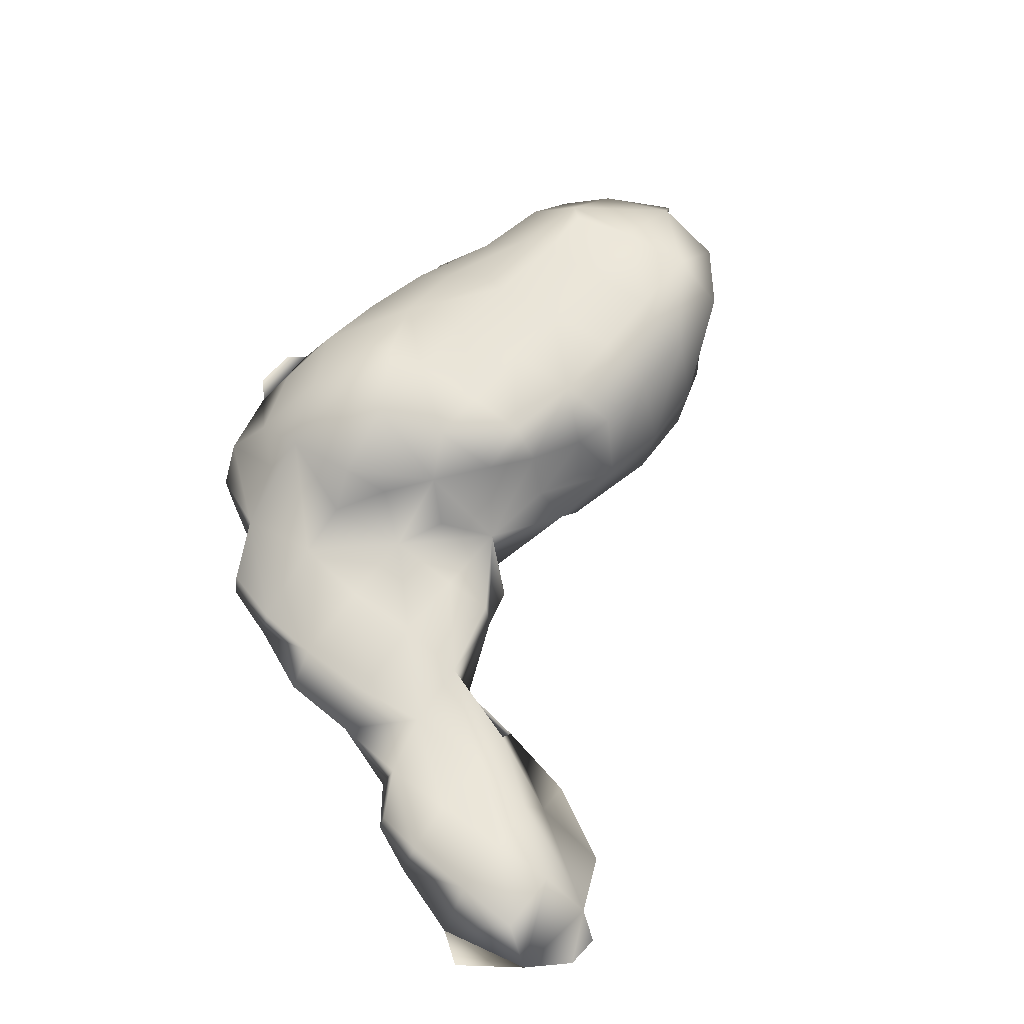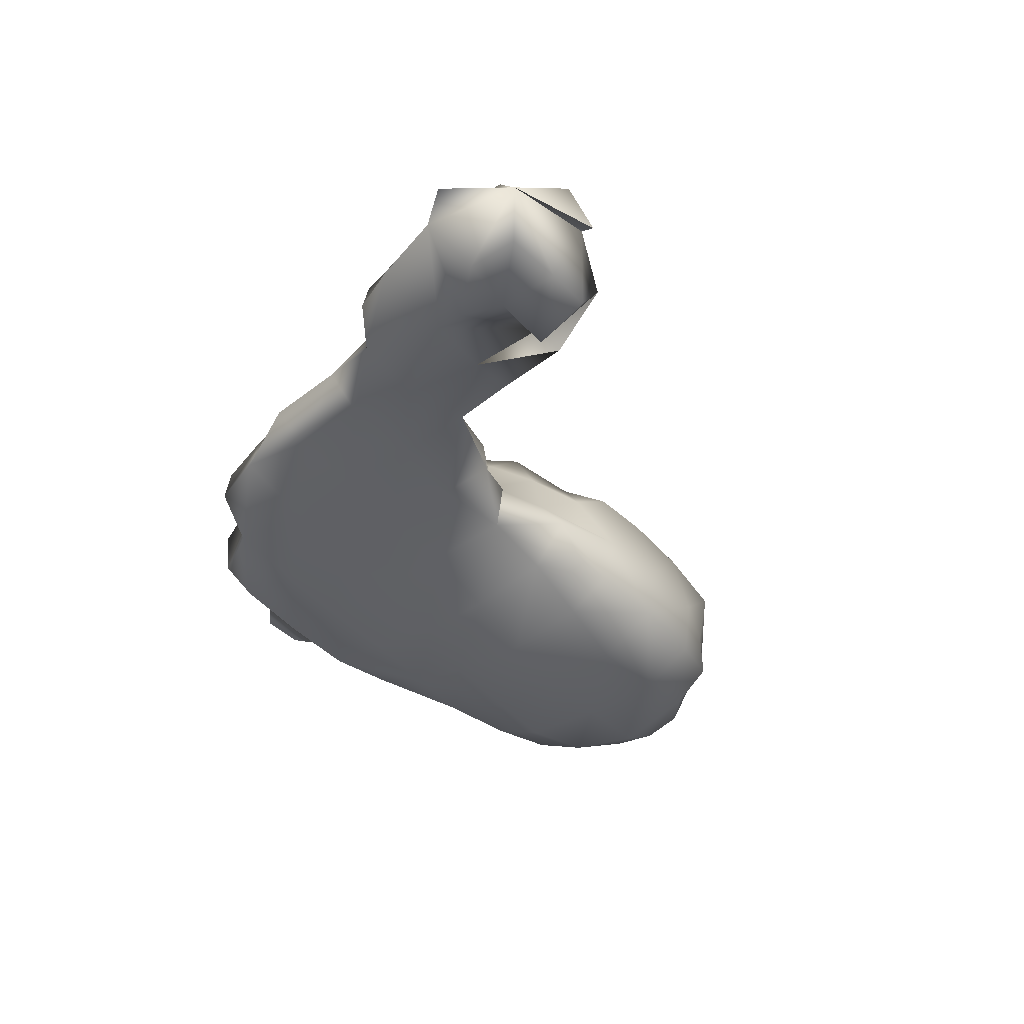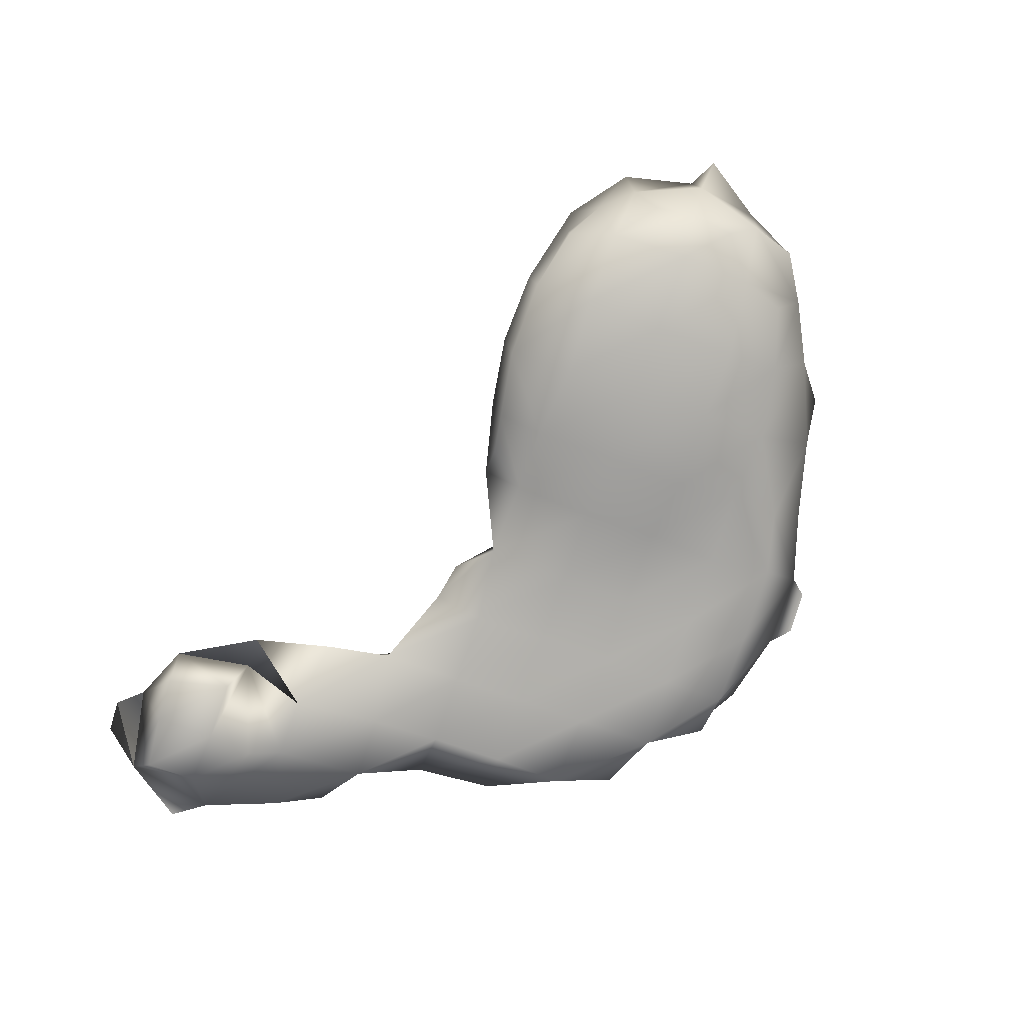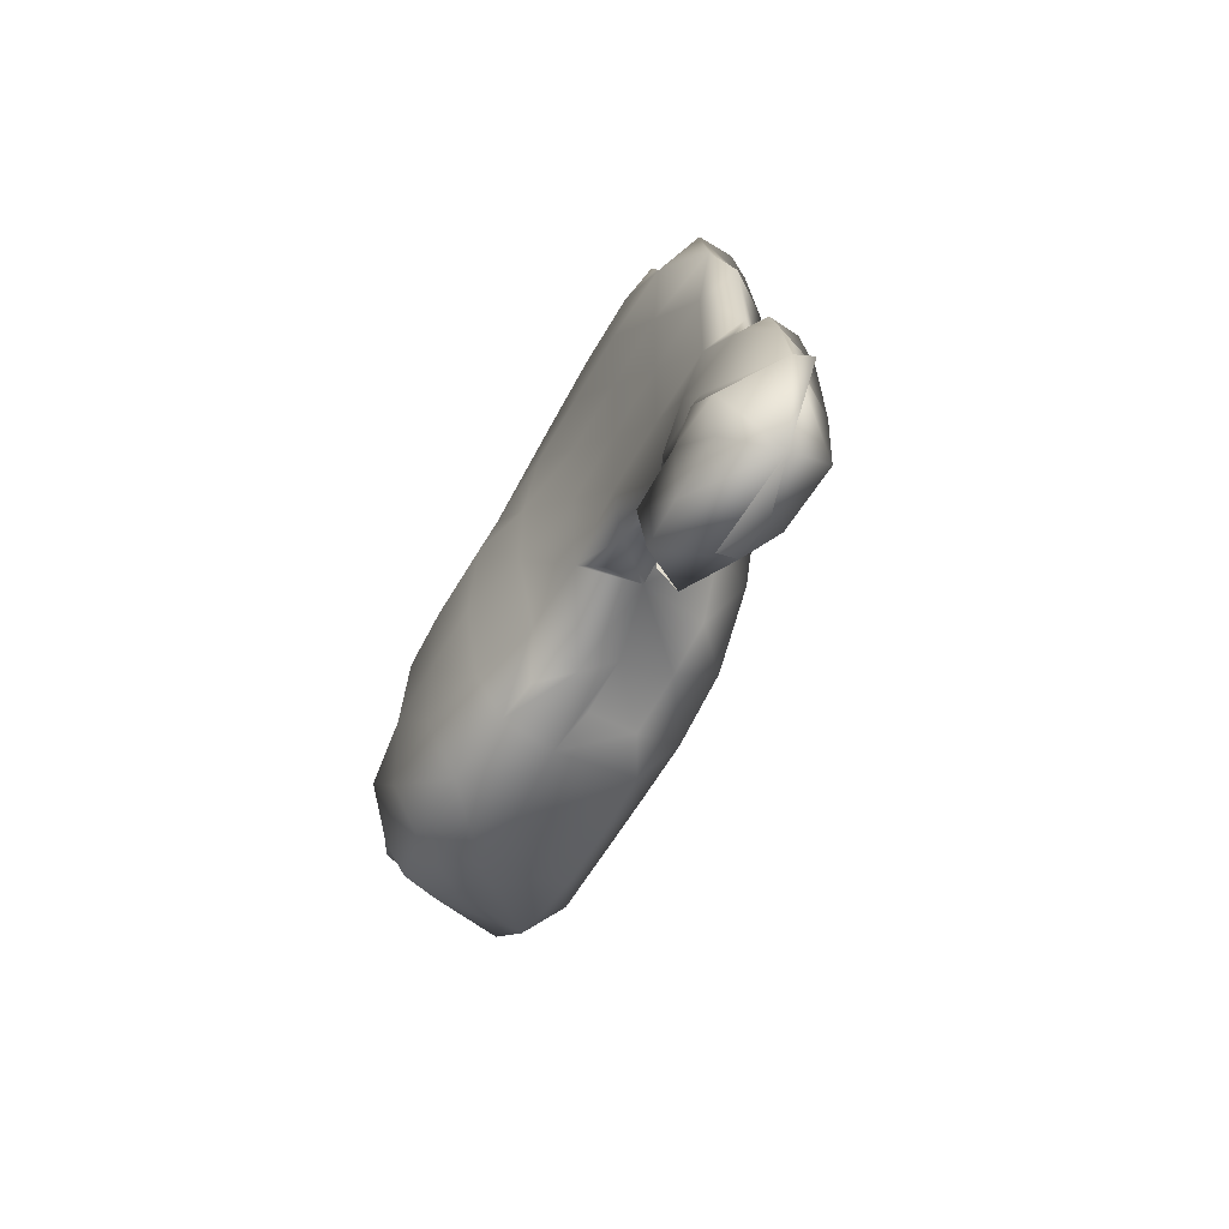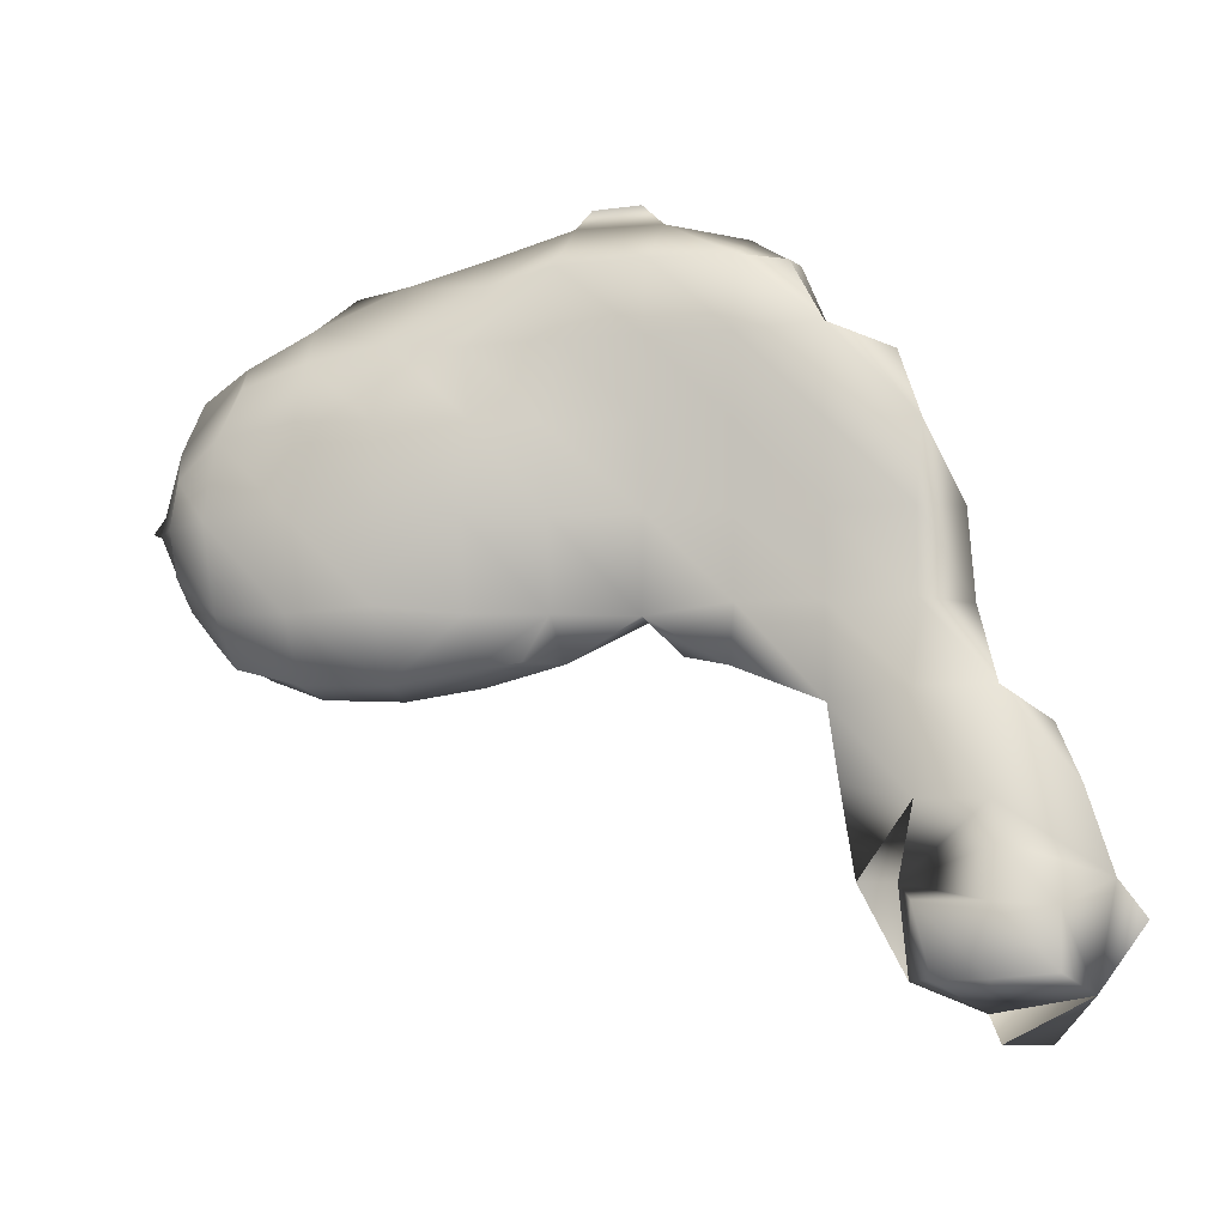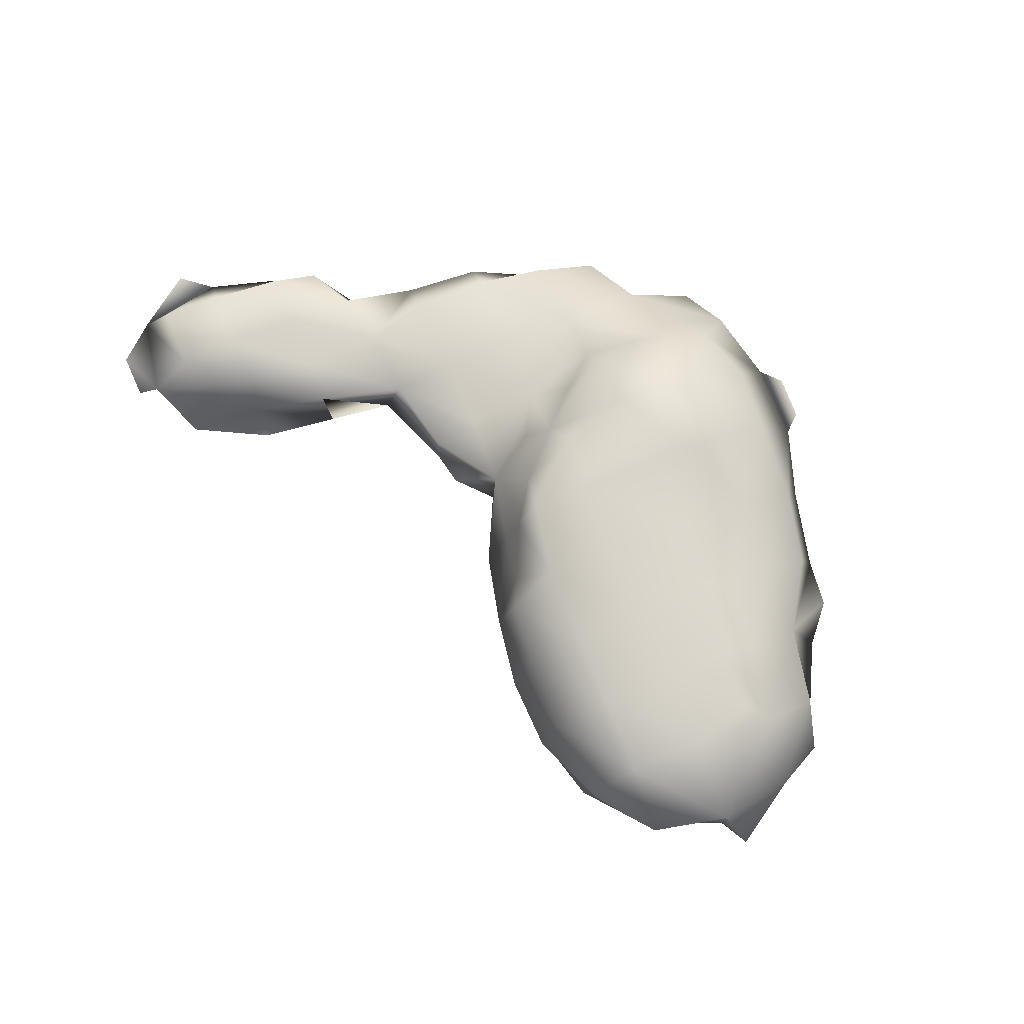
<metadata>
{"format":"obj","ext":"obj","renderer":"f3d","projection":"perspective","resolution":1024,"background":"white","views":[{"elev":57.4,"azim":-53.7,"up":"+Z"},{"elev":-44.3,"azim":-52.6,"up":"+Z"},{"elev":-78.8,"azim":70.7,"up":"+Z"},{"elev":-50.7,"azim":-117.0,"up":"+Y"},{"elev":-5.3,"azim":-165.9,"up":"+Y"},{"elev":75.5,"azim":67.5,"up":"+Z"}]}
</metadata>
<code>
v 293.2 96 95
v 312 91.11 96.46
v 311.2 102.9 96.79
v 299 101.5 97.72
v 309.5 96 100.5
v 298 103 95
v 318.2 96.33 98.33
v 303.1 94.25 99.22
v 306.3 92.44 98.69
v 297.1 101.2 96.65
v 304.6 95.98 94.08
v 309.6 98.74 93.64
v 299.5 93.5 94.5
v 302 101 94.5
v 314.1 91.94 94.93
v 302.6 96.09 100.4
v 291 90 95.23
v 296 88.46 95.33
v 304.4 92.83 97.17
v 304 105.1 96.55
v 294.7 83.36 93.75
v 290.2 88.54 94.17
v 314.5 95.97 100.5
v 309.3 91.38 94.41
v 312 99.21 100.2
v 290.9 90.15 94.36
v 299.5 96 94.5
v 292.5 86 95.49
v 299.4 104 96.56
v 304.5 98.5 100.5
v 297.9 103.1 96.55
v 307 96 100.5
v 314.1 91.94 96.65
v 309.5 101.1 94.54
v 317.2 96.05 96.6
v 316.1 100.1 98.07
v 302 96 94.5
v 312 96 93.5
v 304.6 91.99 95.98
v 304.5 104.5 96.45
v 314.7 98.67 100
v 297 90.76 94.58
v 314.1 100 94.96
v 307 98.49 100.5
v 292.2 87 92.83
v 297 98.5 94.5
v 314.6 93.47 94.45
v 307.1 91.39 96.47
v 312 93.5 100.5
v 309.5 91.72 99.3
v 314.5 93.48 100.5
v 302 93.36 96.69
v 302 98.5 94.5
v 294.6 91.24 95.73
v 293 93.36 95.01
v 294.6 91.12 93.95
v 309.5 103.1 96.49
v 316.5 98.47 96.39
v 289.3 86.08 93.88
v 292.5 88.13 93.28
v 314.6 98.53 94.43
v 302 98.47 100.5
v 309.5 93.52 93.51
v 295 100.4 94.95
v 302.5 105.1 96.48
v 304.7 103.2 94.9
v 299.5 93.48 96.5
v 316.2 96 94.86
v 309.7 99.37 100.1
v 290.7 83.69 92.53
v 301.9 104.5 96.45
v 312 91.42 94.41
v 307 91.77 94.78
v 295 85.92 94.07
v 314.7 96.08 93.88
v 292.5 83.5 92.5
v 307 93.5 100.5
v 307.1 100.9 94.35
v 292.5 88.5 95.5
v 294.3 86.23 95.38
v 292.7 82.52 94.2
v 312 98 100.5
v 309.5 102.6 98
v 294.2 93.39 96.2
v 300.2 97.03 98.54
v 299.7 100.9 98.99
v 294.5 88.14 93.29
v 312 96 100.5
v 304.4 94 100.4
v 305.6 92 95
v 306.9 98.74 93.69
v 297 96 94.5
v 294.5 98.27 96.04
v 295.1 100.3 96.02
v 290.5 86.06 95.49
v 296.9 91.35 95.84
v 314 98 100.5
v 304.5 101 94.5
v 307 93.27 93.86
v 292.3 91.16 94.2
v 294.5 88.5 95.49
v 307.1 103.1 98.1
v 316.6 93.42 99.1
v 302.2 103.3 98.54
v 297 93.5 96.5
v 309.5 93.5 100.5
v 312.4 101.9 96.37
v 294.2 96 96.25
v 315.3 92.7 96.44
v 316 100 96.97
v 289.9 83.05 93.93
v 302 100 100.5
v 291 81.78 94
v 299.5 103.2 94.87
v 299.5 95.88 96.95
v 301.9 101.6 99.86
v 300.1 102.9 97.92
v 309.5 96 93.5
v 304.5 93.28 98.97
v 296.1 85.93 93.96
v 294 83.46 92.55
v 299 98.38 97.63
v 304.5 101.3 99.87
v 288.5 85 94
v 314.4 100.9 96.4
v 306.9 103.8 96.29
v 294.5 93.52 94.54
v 292.6 90.81 95.41
v 301.6 95.72 98.92
v 297 96.02 96.52
v 316 94.62 95
v 307 95.98 93.52
v 309.3 98.37 100.4
v 299.5 101 94.5
v 307 101.1 99.52
v 304.5 96.03 100.5
v 297 93.5 94.5
v 317.2 95.9 99.37
v 302.1 93.18 94.65
v 292.5 85.5 92.51
v 316.2 93.78 96.74
v 312 100.7 94.75
v 312.1 93.37 93.62
v 314.7 91.9 99.1
v 311.9 101 98.7
v 290.7 85.37 92.57
v 302 103.2 94.85
v 299.7 91.81 94.87
v 314.5 100.5 98.69
v 301 92.07 95
v 290.7 88.37 95.41
v 307.4 91.91 99.27
v 306.8 102.7 95.04
v 316.8 98.47 98.74
v 312 98.81 93.75
v 316 97.44 95
v 309.5 101 99.17
v 294.5 85.5 92.56
v 294.5 96 94.54
v 290.4 84 95.39
v 304.5 103.1 98.7
v 306 92.22 97
v 294.4 98.45 94.82
v 292.5 84 95.34
v 292.3 81.79 93.35
v 299.5 98.5 94.5
v 297.3 98.51 96.8
v 304.7 93.29 94.58
v 304.7 98.49 94.14
v 296.6 88.56 94.42
v 301 95 97.28
v 312 91.72 99.3
v 299.6 91.92 96.08
v 297 101.2 94.67
v 309.5 91.02 96.5
v 299.8 98.4 99.35
v 304.6 100 100.4
f 9 77 119
f 71 20 40
f 134 174 114
f 113 111 165
f 106 88 5
f 97 41 82
f 145 157 25
f 40 71 104
f 91 12 132
f 32 77 5
f 130 105 115
f 173 148 52
f 70 76 111
f 41 154 149
f 130 108 84
f 109 103 144
f 52 150 139
f 142 12 34
f 58 154 35
f 22 60 59
f 3 57 145
f 54 84 55
f 102 161 135
f 51 49 172
f 81 164 111
f 82 41 25
f 104 117 116
f 74 170 18
f 174 64 10
f 53 169 37
f 53 98 169
f 128 54 55
f 126 102 57
f 162 48 9
f 153 126 57
f 62 177 112
f 78 66 153
f 172 50 175
f 114 174 6
f 12 142 155
f 88 82 5
f 89 8 119
f 50 152 48
f 29 10 4
f 127 100 55
f 57 102 83
f 56 87 60
f 74 21 120
f 56 100 127
f 80 81 74
f 72 24 143
f 169 91 11
f 126 40 102
f 111 164 160
f 144 103 51
f 64 163 93
f 113 81 111
f 61 38 155
f 169 78 91
f 34 57 107
f 136 44 30
f 140 70 146
f 106 152 50
f 53 14 98
f 31 114 6
f 130 167 108
f 27 37 13
f 54 128 79
f 73 168 99
f 29 114 31
f 167 122 86
f 133 82 25
f 164 28 160
f 177 62 30
f 157 102 135
f 46 134 166
f 110 36 58
f 166 27 92
f 170 87 42
f 27 137 92
f 159 92 127
f 174 163 64
f 176 122 85
f 50 48 175
f 54 79 101
f 21 81 121
f 8 52 119
f 24 63 143
f 133 32 5
f 103 138 51
f 78 153 34
f 137 56 127
f 99 168 132
f 74 140 45
f 109 141 103
f 86 176 112
f 42 137 13
f 88 97 82
f 87 74 120
f 85 122 115
f 167 93 108
f 147 71 40
f 46 92 159
f 107 3 145
f 136 16 89
f 67 96 173
f 45 146 59
f 33 144 2
f 35 141 68
f 76 81 111
f 158 140 74
f 63 99 118
f 68 75 156
f 59 111 124
f 29 31 10
f 166 53 27
f 163 1 108
f 118 12 155
f 65 20 40
f 87 74 60
f 157 69 25
f 31 6 10
f 48 24 175
f 171 115 52
f 94 64 93
f 75 143 38
f 17 128 100
f 80 74 18
f 105 54 96
f 140 146 45
f 8 129 52
f 139 11 168
f 24 48 73
f 144 172 2
f 101 80 18
f 47 75 68
f 10 86 4
f 40 126 153
f 46 166 92
f 129 115 171
f 40 161 102
f 92 137 127
f 41 97 23
f 49 50 172
f 161 104 116
f 125 145 149
f 4 86 117
f 15 72 47
f 84 1 55
f 129 16 62
f 94 93 10
f 144 51 172
f 57 83 145
f 167 130 115
f 143 75 47
f 100 128 55
f 74 45 60
f 23 49 51
f 158 21 121
f 173 96 148
f 22 151 26
f 106 50 49
f 137 27 13
f 88 49 23
f 129 171 52
f 33 15 109
f 131 141 47
f 122 167 115
f 166 134 14
f 168 11 132
f 44 135 30
f 140 158 76
f 46 174 134
f 41 145 25
f 24 72 2
f 19 162 9
f 151 22 95
f 22 26 100
f 81 111 165
f 61 75 38
f 87 56 42
f 71 114 29
f 154 36 149
f 59 111 160
f 93 167 10
f 163 159 1
f 16 8 89
f 52 148 150
f 100 56 60
f 146 70 111
f 22 59 95
f 141 138 103
f 63 24 99
f 12 91 34
f 28 79 95
f 46 163 174
f 96 54 101
f 71 65 20
f 48 19 39
f 131 47 68
f 133 135 44
f 96 18 42
f 105 130 84
f 104 71 117
f 141 35 138
f 145 41 149
f 147 40 66
f 117 86 116
f 19 9 119
f 61 125 58
f 58 68 156
f 116 86 112
f 73 90 168
f 123 177 135
f 133 44 32
f 134 147 14
f 90 73 39
f 81 113 165
f 97 88 23
f 38 118 155
f 151 17 26
f 71 29 117
f 96 42 148
f 6 174 10
f 141 131 68
f 60 45 59
f 128 17 151
f 66 40 153
f 27 53 37
f 110 125 36
f 61 43 125
f 79 28 101
f 163 46 159
f 14 147 66
f 56 137 42
f 75 61 156
f 161 123 135
f 108 1 84
f 61 142 43
f 77 89 119
f 154 41 138
f 128 151 79
f 63 118 38
f 177 123 112
f 125 107 145
f 48 152 9
f 87 170 120
f 95 59 160
f 148 13 139
f 28 95 160
f 176 62 112
f 33 109 144
f 73 48 39
f 125 142 107
f 52 139 39
f 123 116 112
f 41 23 138
f 93 163 108
f 10 167 86
f 98 14 66
f 39 139 168
f 152 77 9
f 28 164 80
f 138 23 51
f 109 15 47
f 115 67 52
f 40 104 161
f 53 166 14
f 157 135 69
f 80 164 81
f 16 136 30
f 1 159 55
f 153 57 34
f 58 36 154
f 170 74 120
f 62 16 30
f 72 33 2
f 11 91 132
f 169 11 37
f 134 114 147
f 141 109 47
f 32 44 136
f 159 127 55
f 125 110 58
f 88 106 49
f 24 73 99
f 143 63 38
f 64 94 10
f 28 80 101
f 57 3 107
f 146 111 59
f 13 37 139
f 67 105 96
f 147 114 71
f 7 154 138
f 69 135 133
f 142 34 107
f 77 106 5
f 83 157 145
f 70 140 76
f 2 172 175
f 32 136 89
f 19 52 39
f 96 101 18
f 72 143 47
f 91 78 34
f 37 11 139
f 58 35 68
f 123 161 116
f 142 61 155
f 105 84 54
f 129 85 115
f 76 158 121
f 99 132 118
f 69 133 25
f 8 16 129
f 82 133 5
f 72 15 33
f 35 154 7
f 169 98 78
f 35 7 138
f 170 18 42
f 24 2 175
f 32 89 77
f 132 12 118
f 61 58 156
f 152 106 77
f 29 4 117
f 71 65 40
f 81 76 121
f 19 48 162
f 90 39 168
f 86 122 176
f 79 151 95
f 150 148 139
f 26 17 100
f 83 102 157
f 148 42 13
f 105 67 115
f 21 158 74
f 81 21 74
f 176 85 129
f 98 66 78
f 52 19 119
f 135 177 30
f 176 129 62
f 67 173 52
f 43 142 125
f 36 125 149
f 22 100 60

</code>
